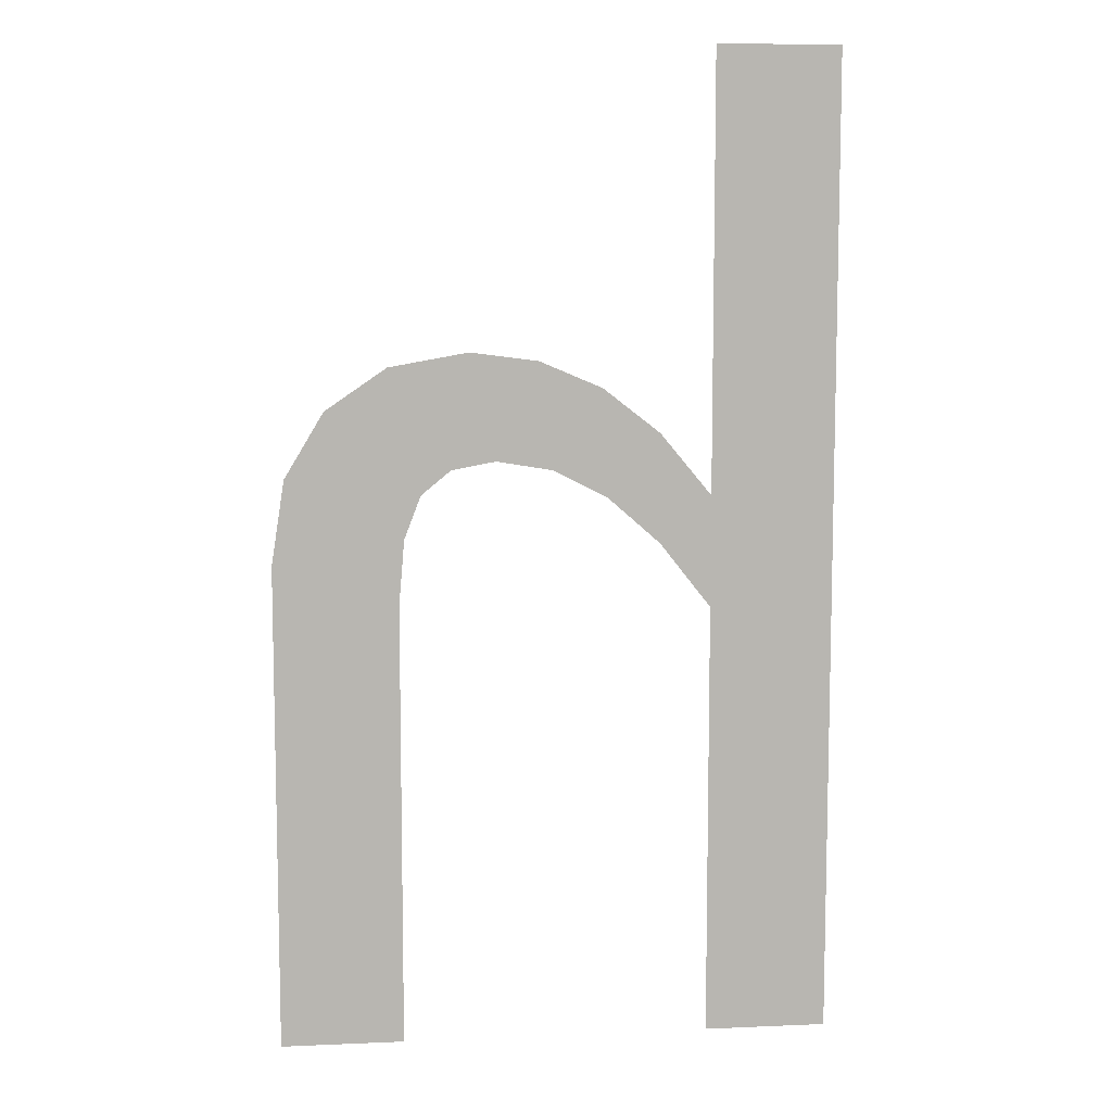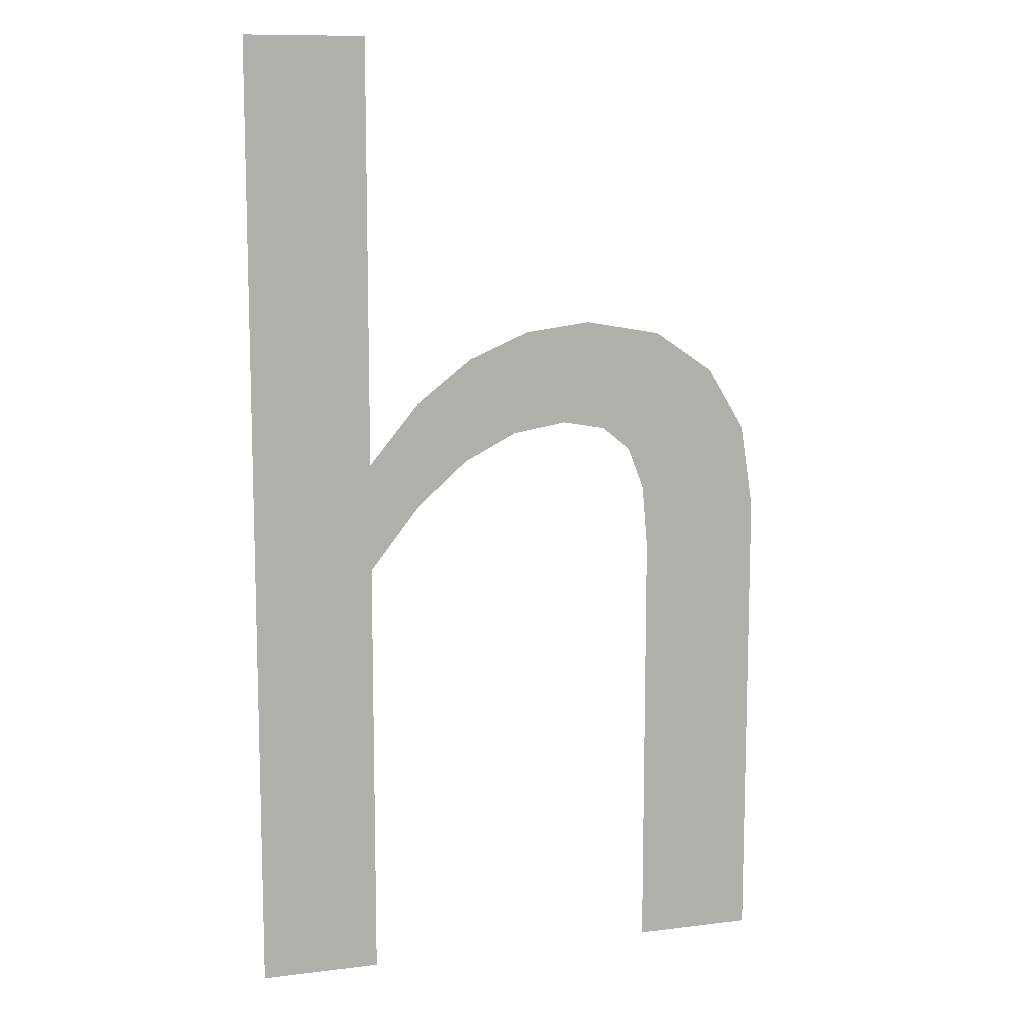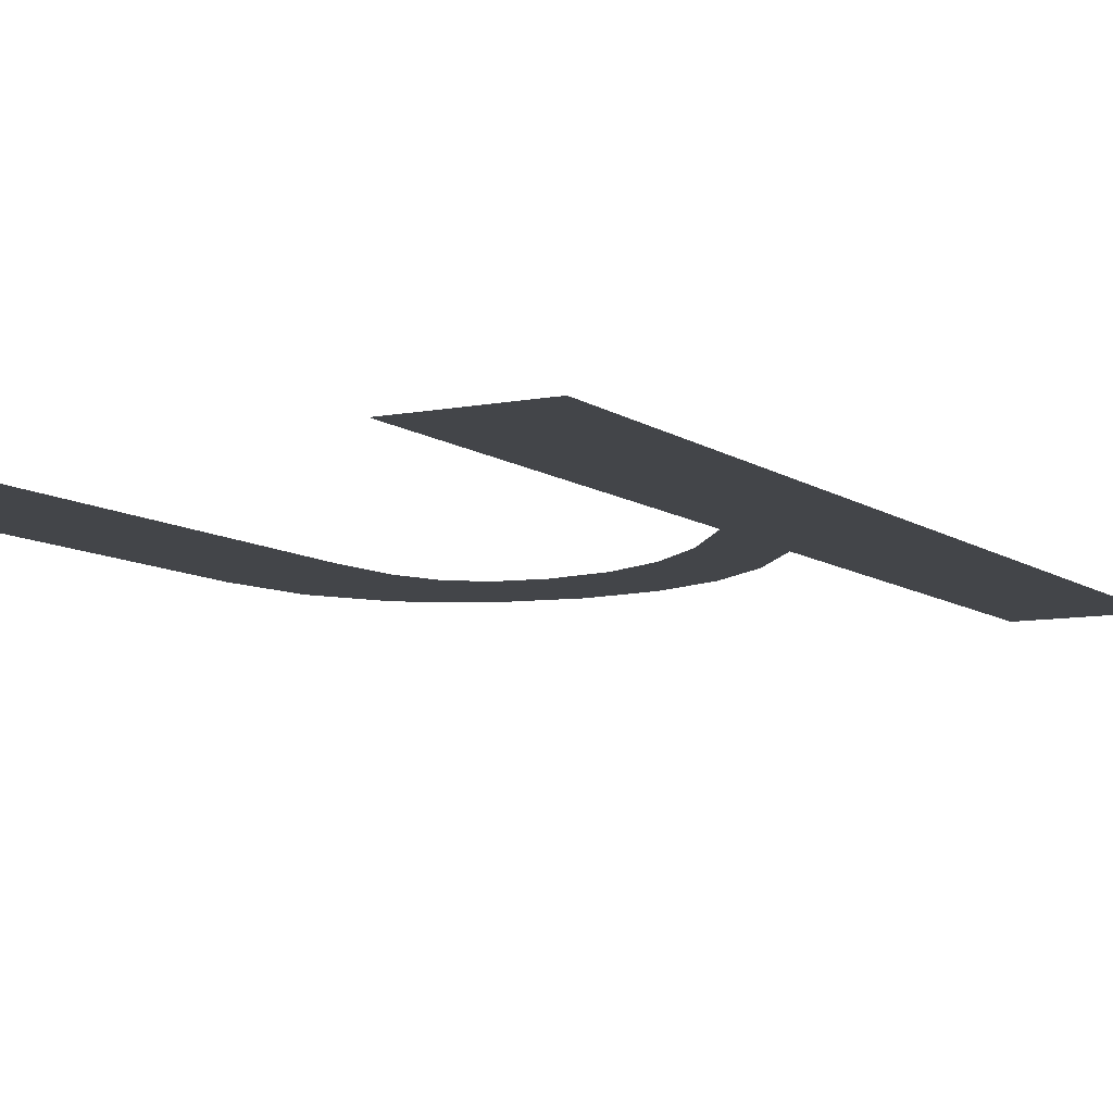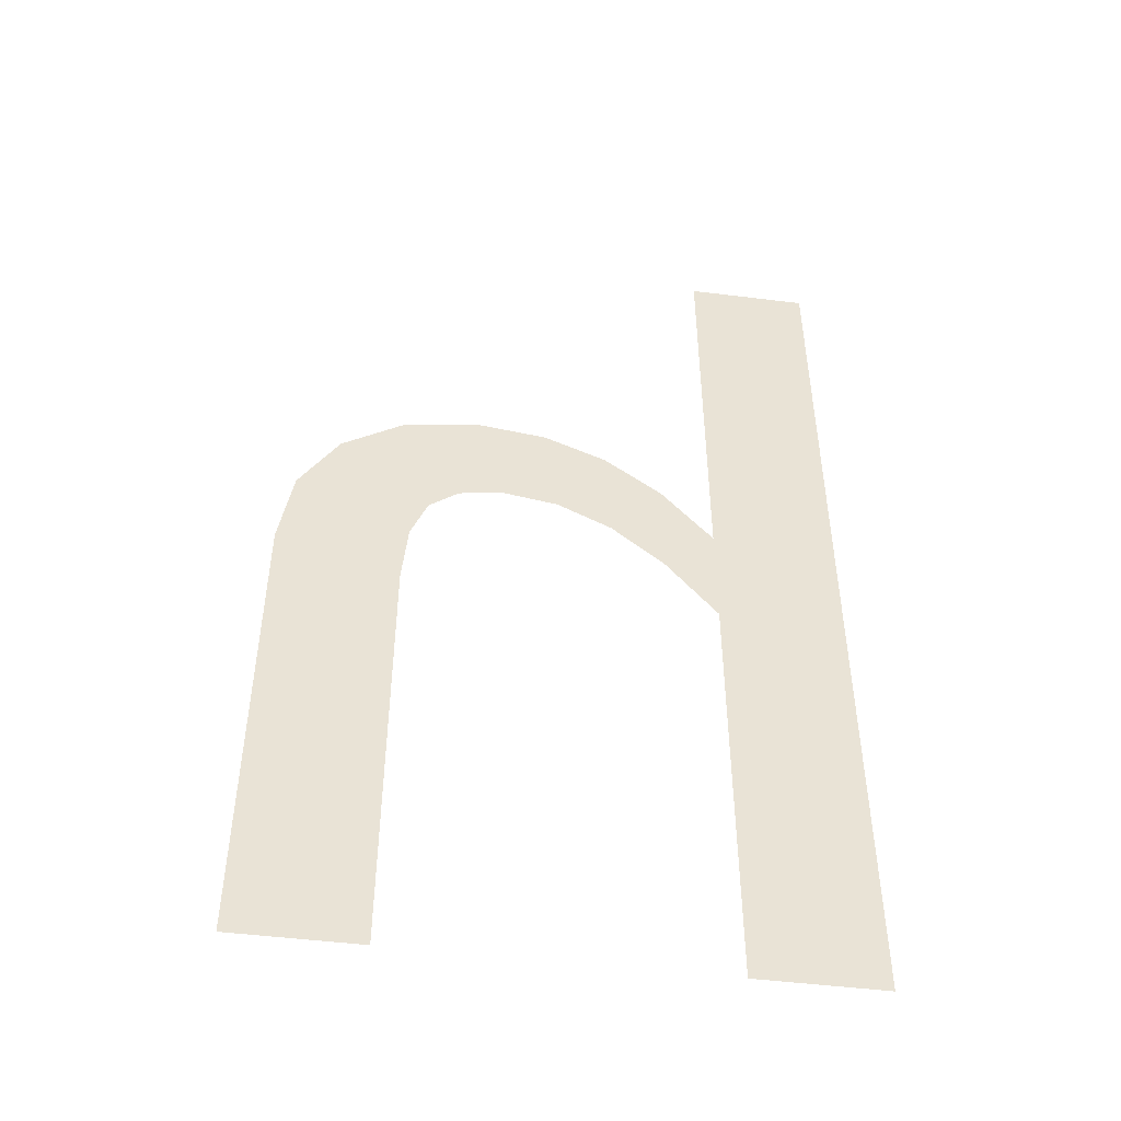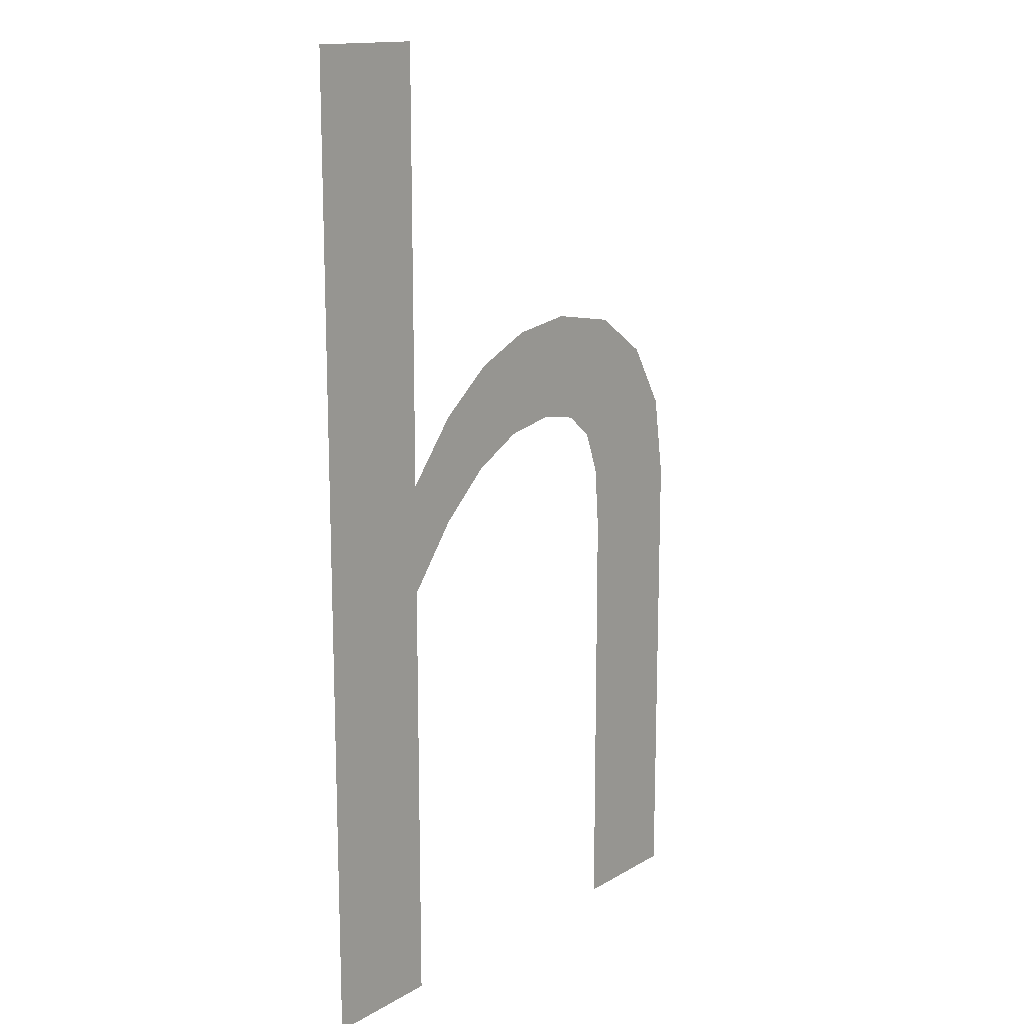
<metadata>
{"format":"obj","ext":"obj","renderer":"f3d","projection":"perspective","resolution":1024,"background":"white","views":[{"elev":8.9,"azim":-6.5,"up":"+Y"},{"elev":10.6,"azim":162.8,"up":"+Y"},{"elev":-8.6,"azim":28.8,"up":"+Z"},{"elev":-48.8,"azim":-7.9,"up":"+Y"},{"elev":14.6,"azim":128.9,"up":"+Y"}]}
</metadata>
<code>
o mesh200/mesh200-geometry#mesh200-geometry
v -0.2957 -0.516 -0.5214
v -0.2922 -0.528 -0.5214
v -0.2922 -0.5203 -0.5214
v -0.2957 -0.5236 -0.5214
v -0.2922 -0.5582 -0.5214
v -0.2993 -0.5204 -0.5214
v -0.2922 -0.4904 -0.5214
v -0.2996 -0.513 -0.5214
v -0.2837 -0.5582 -0.5214
v -0.303 -0.5185 -0.5214
v -0.2837 -0.4904 -0.5214
v -0.3039 -0.5111 -0.5214
v -0.3068 -0.5178 -0.5214
v -0.3086 -0.5105 -0.5214
v -0.3099 -0.5184 -0.5214
v -0.314 -0.5115 -0.5214
v -0.3119 -0.52 -0.5214
v -0.313 -0.523 -0.5214
v -0.3134 -0.5275 -0.5214
v -0.3134 -0.5582 -0.5214
v -0.3219 -0.5582 -0.5214
v -0.3183 -0.5144 -0.5214
v -0.321 -0.5189 -0.5214
v -0.3219 -0.5247 -0.5214
f 1 2 3
f 2 1 4
f 5 3 2
f 4 1 6
f 5 7 3
f 6 1 8
f 9 7 5
f 6 8 10
f 7 9 11
f 10 8 12
f 10 12 13
f 13 12 14
f 13 14 15
f 15 14 16
f 15 16 17
f 17 16 18
f 18 16 19
f 19 16 20
f 20 16 21
f 21 16 22
f 21 22 23
f 21 23 24
f 3 2 1
f 4 1 2
f 2 3 5
f 6 1 4
f 3 7 5
f 8 1 6
f 5 7 9
f 10 8 6
f 11 9 7
f 12 8 10
f 13 12 10
f 14 12 13
f 15 14 13
f 16 14 15
f 17 16 15
f 18 16 17
f 19 16 18
f 20 16 19
f 21 16 20
f 22 16 21
f 23 22 21
f 24 23 21

</code>
